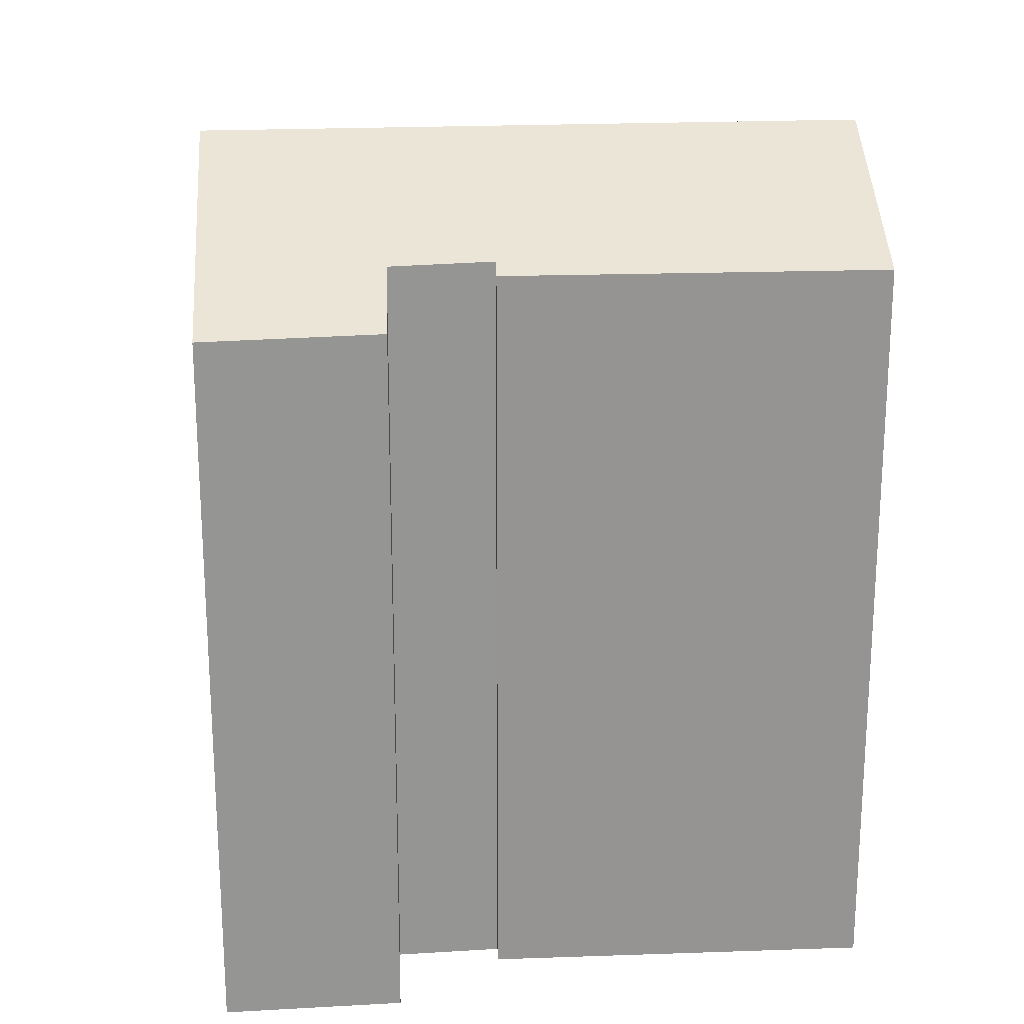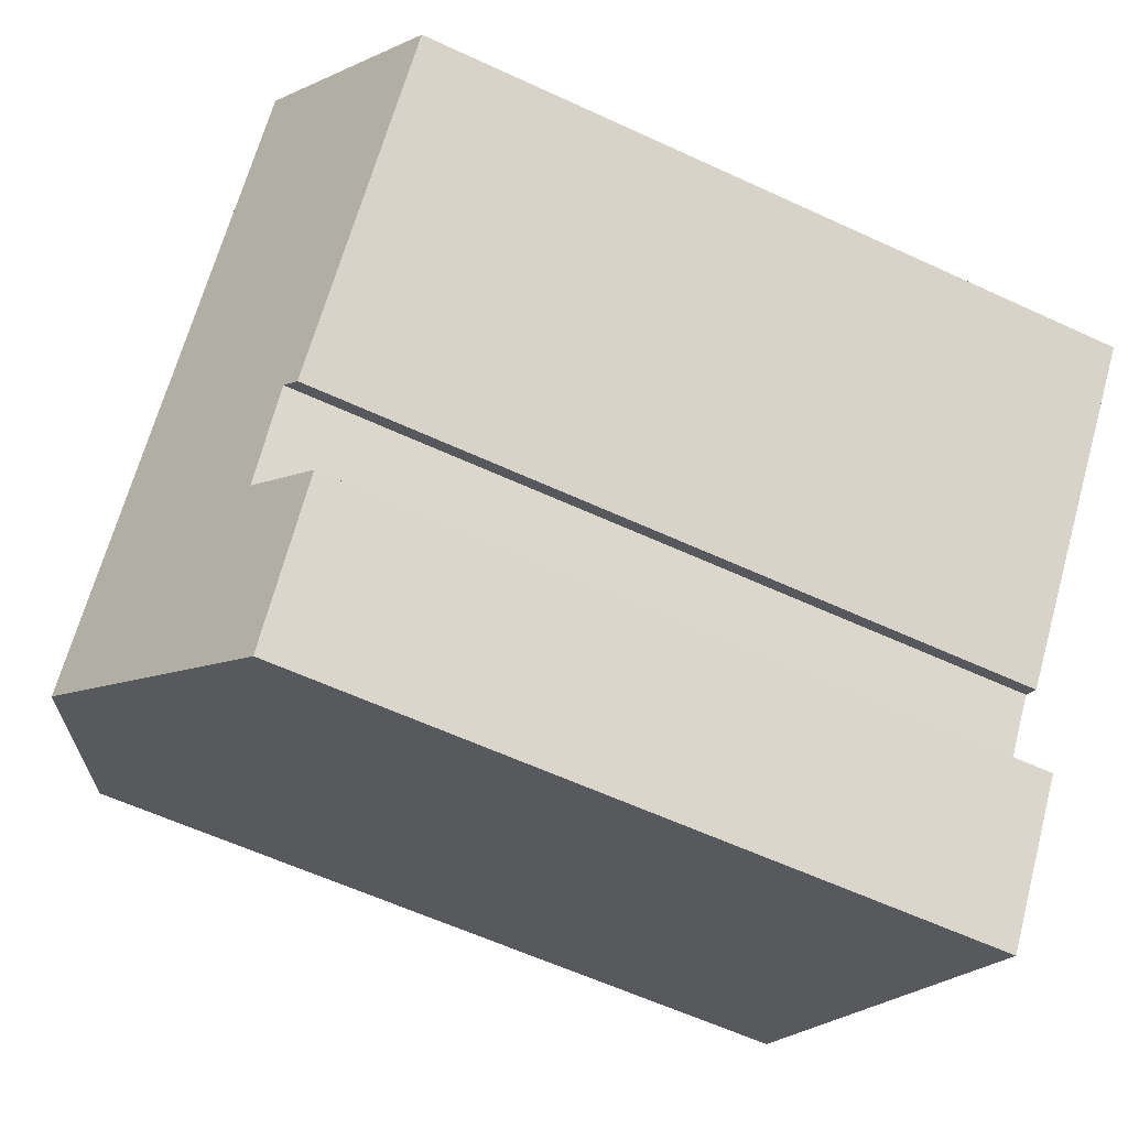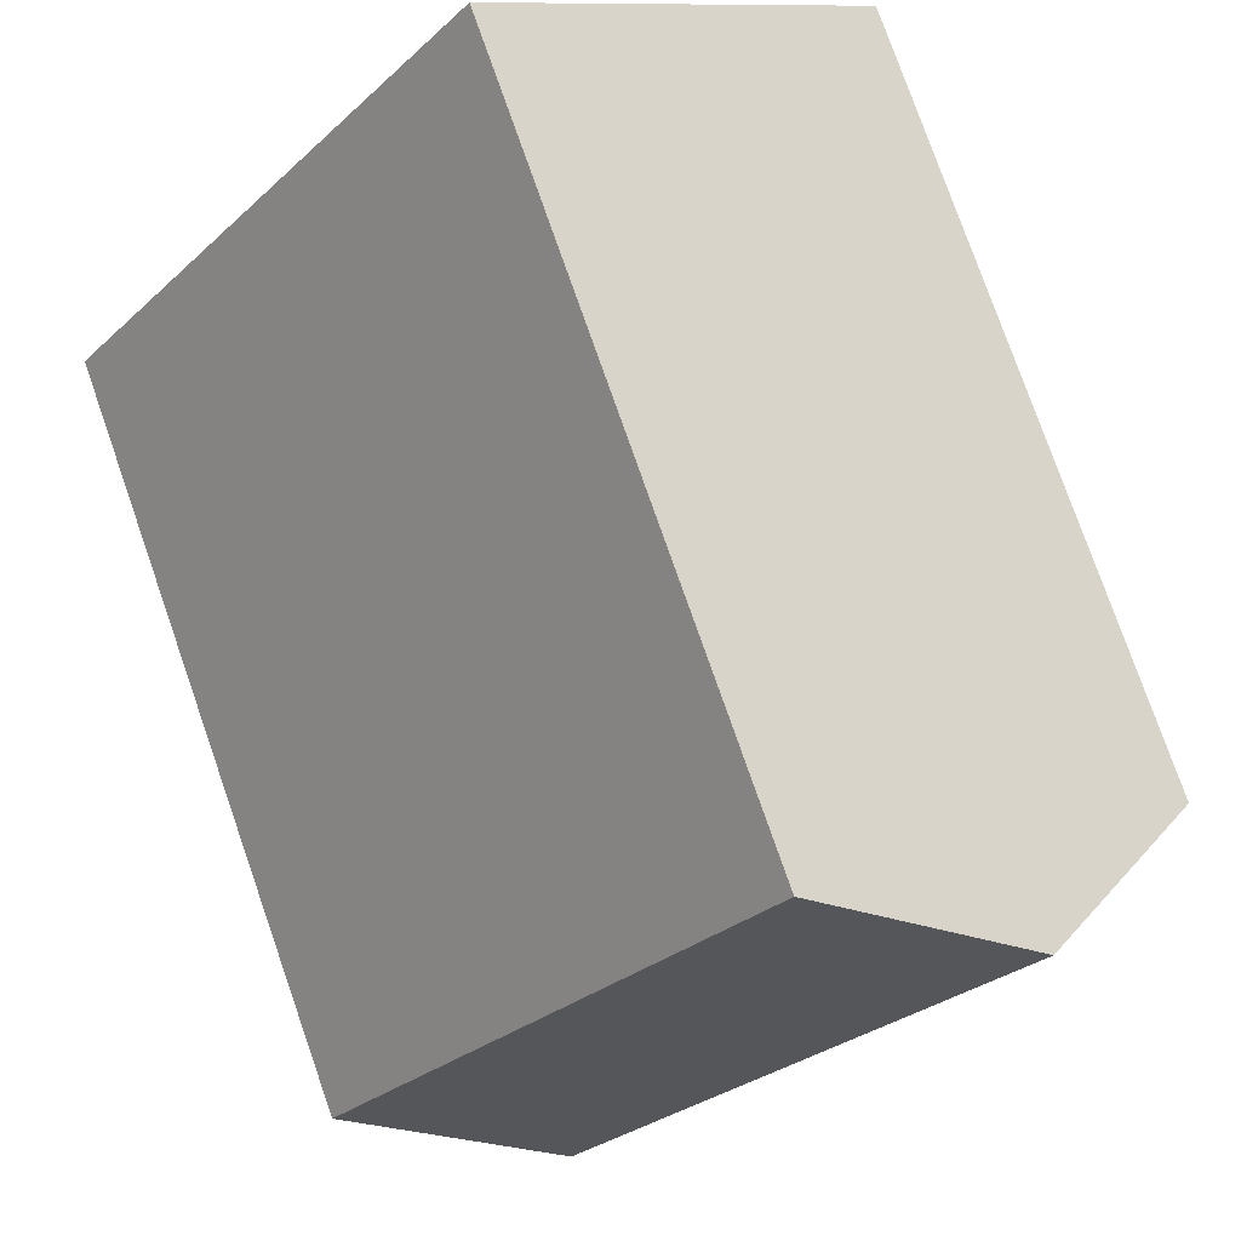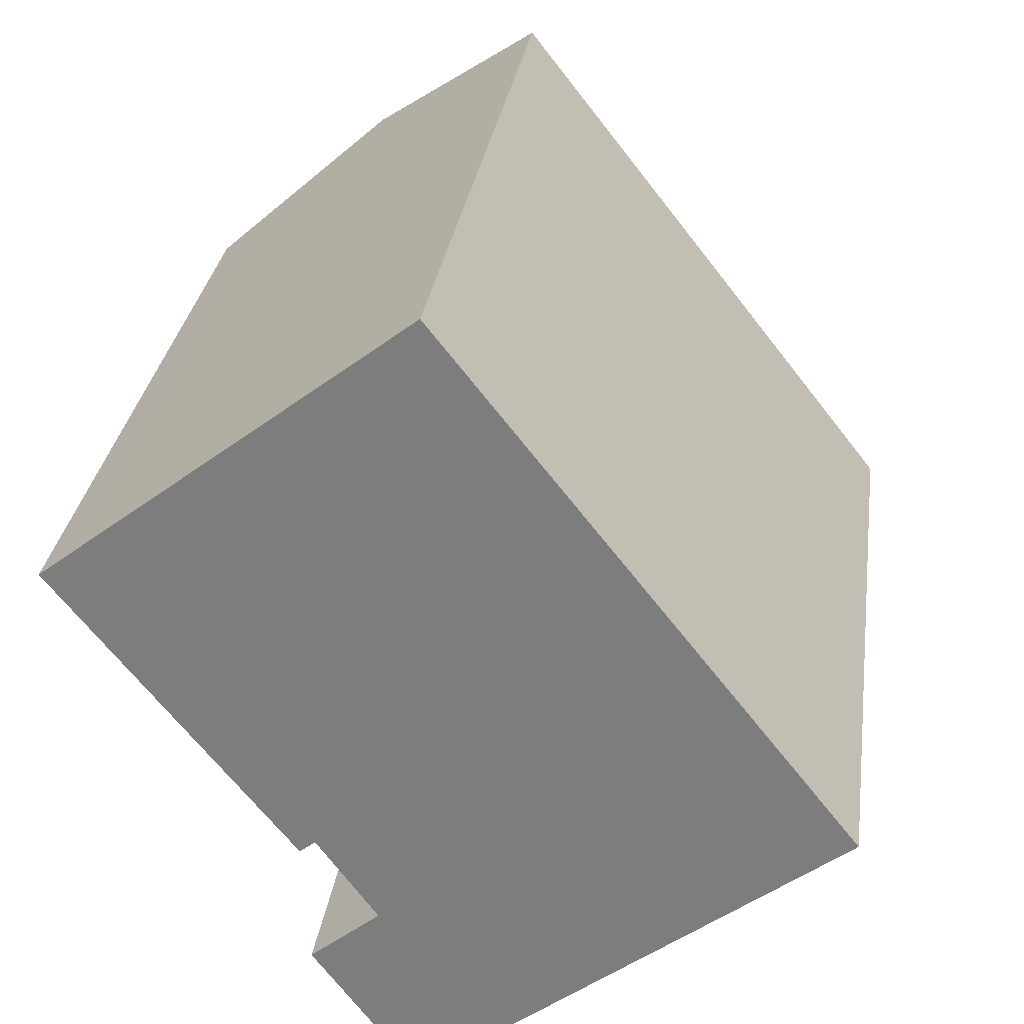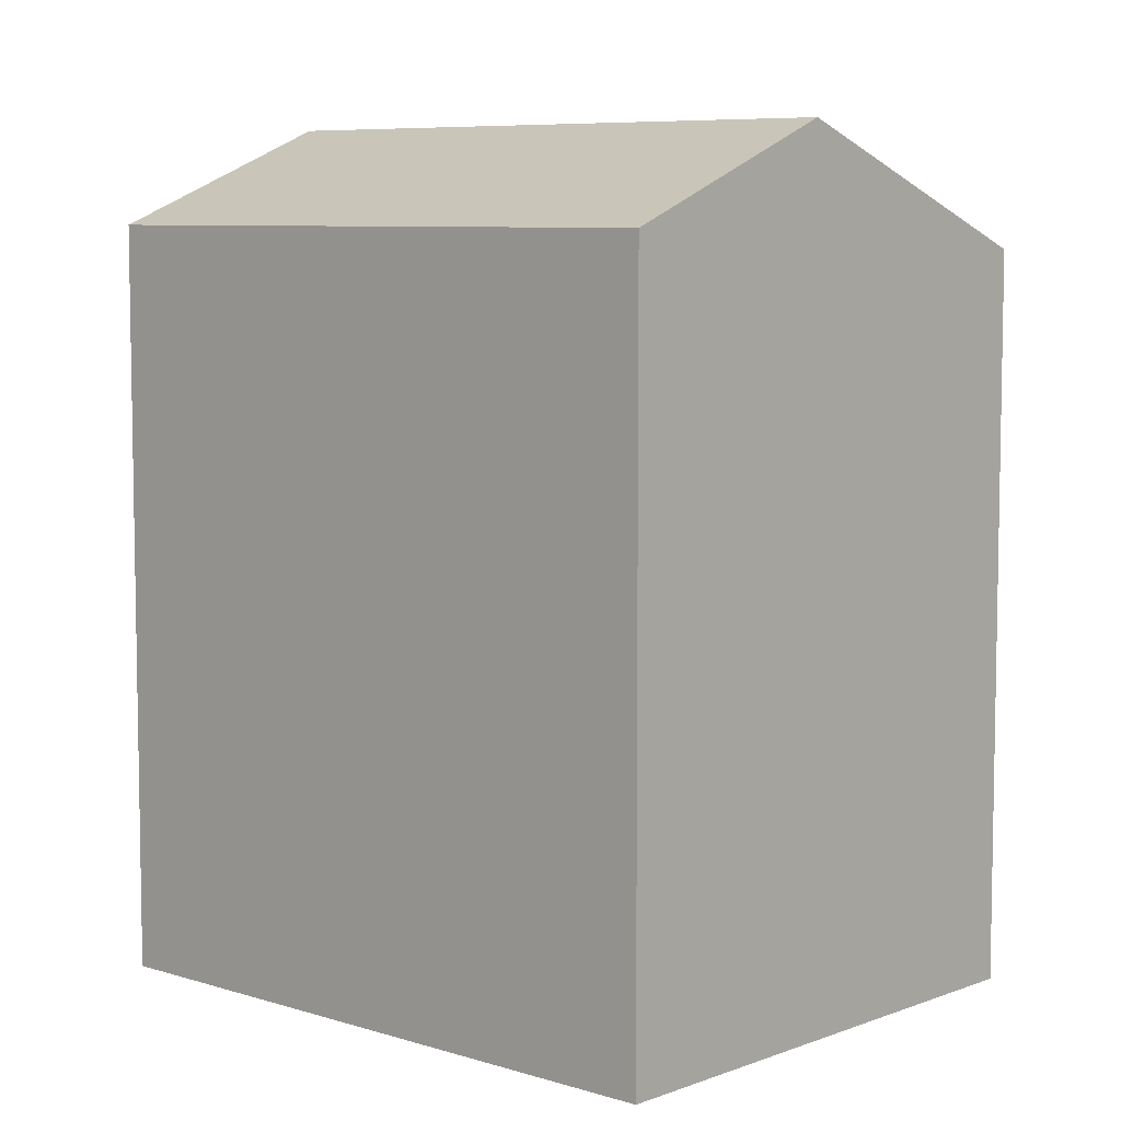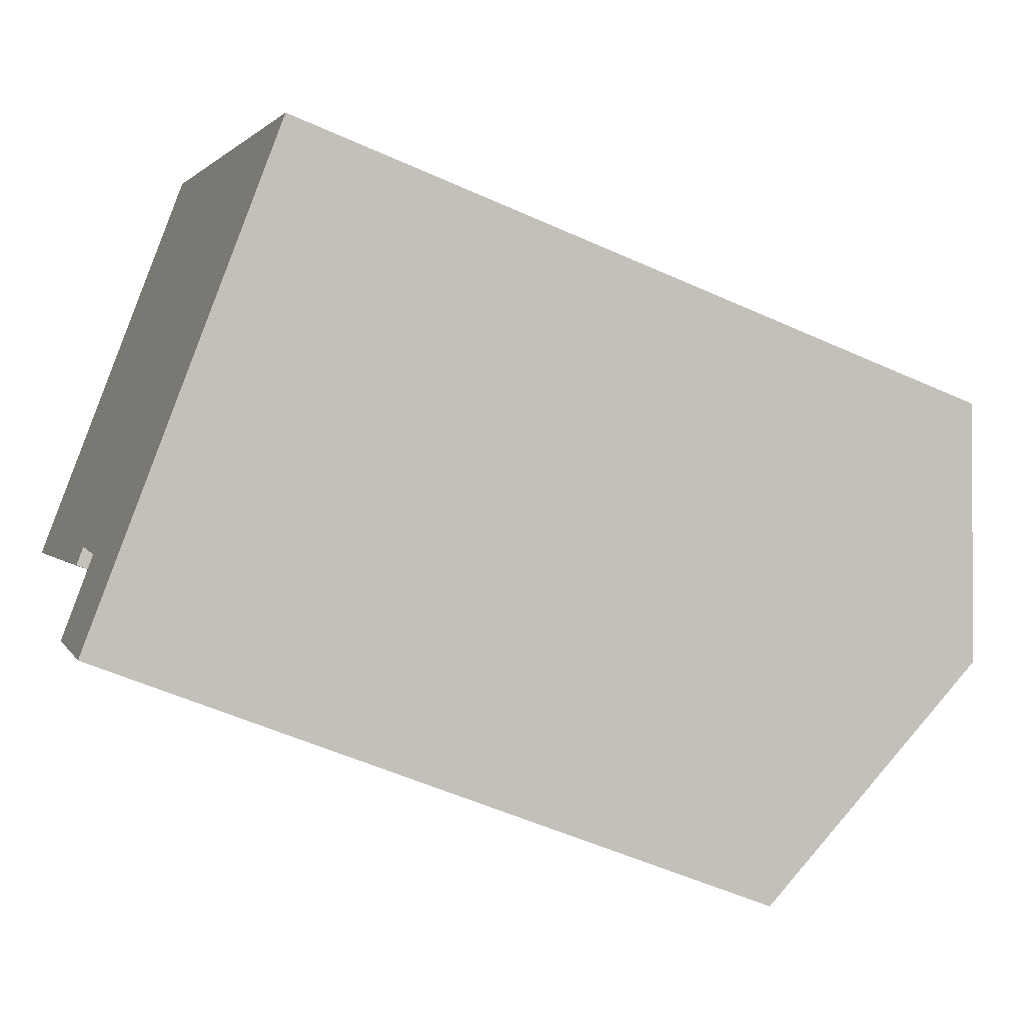
<metadata>
{"format":"obj","ext":"obj","renderer":"f3d","projection":"perspective","resolution":1024,"background":"white","views":[{"elev":23.1,"azim":-131.9,"up":"+Y"},{"elev":-59.2,"azim":-115.6,"up":"+Z"},{"elev":77.9,"azim":160.7,"up":"+Z"},{"elev":29.7,"azim":7.8,"up":"+Z"},{"elev":7.1,"azim":94.4,"up":"+Y"},{"elev":-53.4,"azim":64.1,"up":"+Z"}]}
</metadata>
<code>
v  0 0 0
v  6.504 4.503e-16 -7.354
v  0.9717 -4.681e-17 0.7644
v  3.947 3.046e-16 -4.974
v  6.099 4.707e-16 -7.687
v  2.539 1.96e-16 -3.2
v  13.38 -1.474e-16 2.408
v  15.12 6.093e-16 -9.951
v  20.05 3.739e-16 -6.106
v  12 -2.55e-16 4.164
v  9.46 -4.539e-16 7.413
v  4.535 -2.177e-16 3.556
v  8.072 5.836e-16 -9.531
v  8.995 9.016e-16 -14.72
v  6.268 6.746e-16 -11.02
v  6.269 18.81 -11.02
v  8.072 19.74 -9.531
v  8.995 18.75 -14.72
v  15.12 21.84 -9.952
v  4.536 21.84 3.555
v  6.504 19.78 -7.354
v  6.1 19.57 -7.688
v  3.947 19.56 -4.975
v  2.539 19.56 -3.201
v  0.9721 20.04 0.7638
v  0.0004169 19.55 -0.0006195
v  12.01 19.35 4.164
v  9.46 19.35 7.413
v  13.38 19.35 2.407
v  20.05 19.35 -6.106
g defaultobject
f 1 2 3
f 2 1 4
f 2 4 5
f 4 1 6
f 7 8 9
f 8 7 10
f 8 10 11
f 8 11 12
f 8 12 13
f 8 13 14
f 13 12 3
f 13 3 2
f 14 13 15
f 16 17 18
f 19 17 20
f 17 19 18
f 20 17 21
f 20 21 22
f 20 22 23
f 20 23 24
f 20 24 25
f 25 24 26
f 27 20 28
f 20 27 29
f 20 29 19
f 19 29 30
f 7 27 10
f 27 7 29
f 10 28 11
f 28 10 27
f 28 12 11
f 12 28 20
f 20 3 12
f 3 20 25
f 25 1 3
f 1 25 26
f 26 6 1
f 6 26 24
f 24 4 6
f 4 24 23
f 23 5 4
f 5 23 22
f 5 21 2
f 21 5 22
f 21 13 2
f 13 21 17
f 17 15 13
f 15 17 16
f 16 14 15
f 14 16 18
f 14 19 8
f 19 14 18
f 8 30 9
f 30 8 19
f 9 29 7
f 29 9 30

</code>
